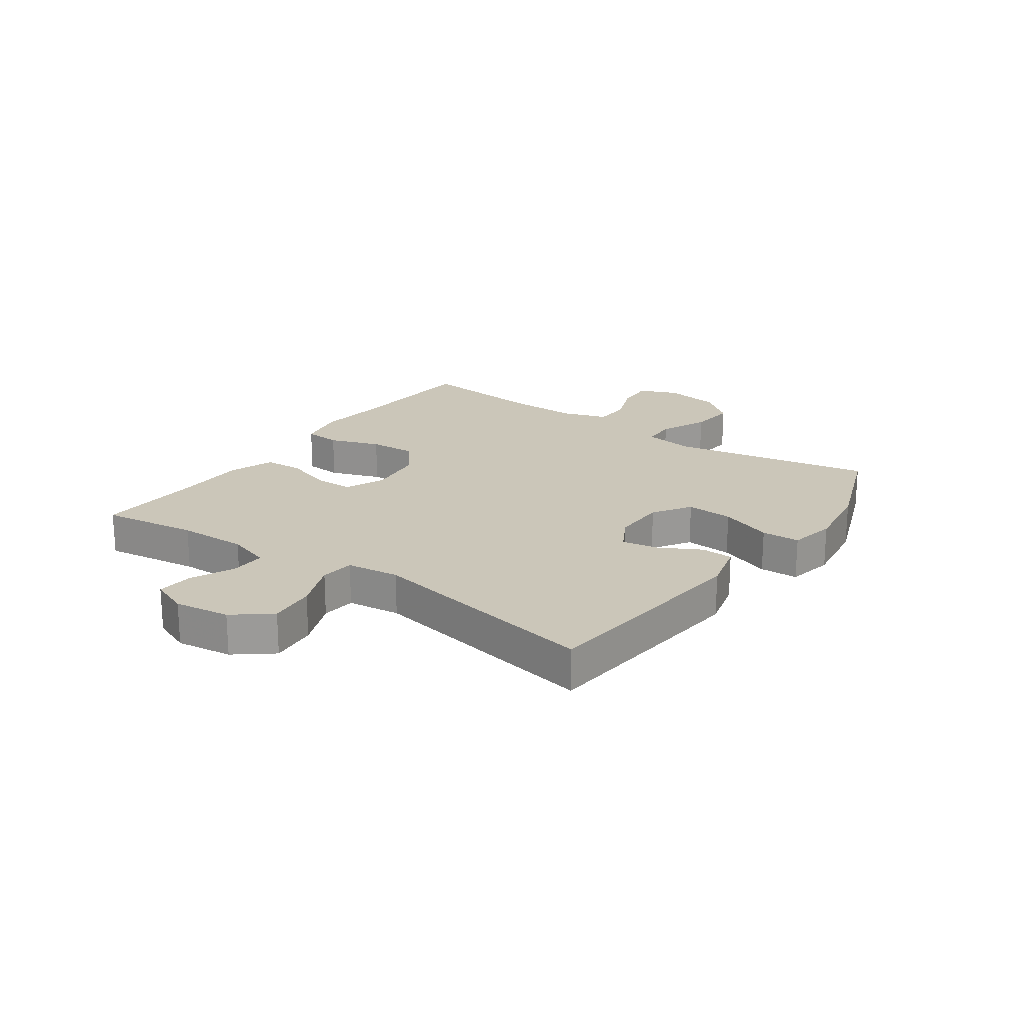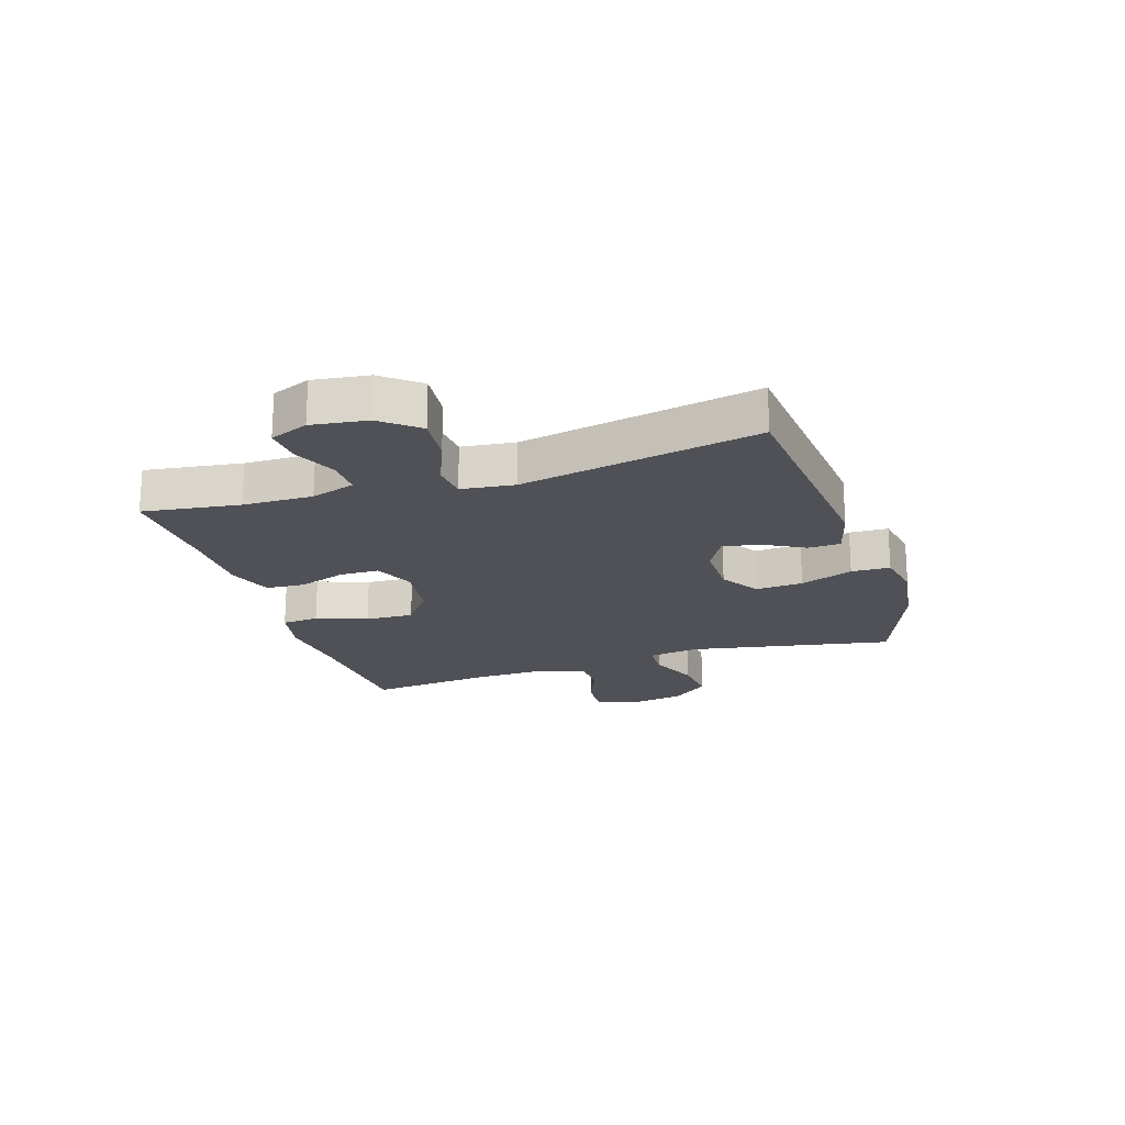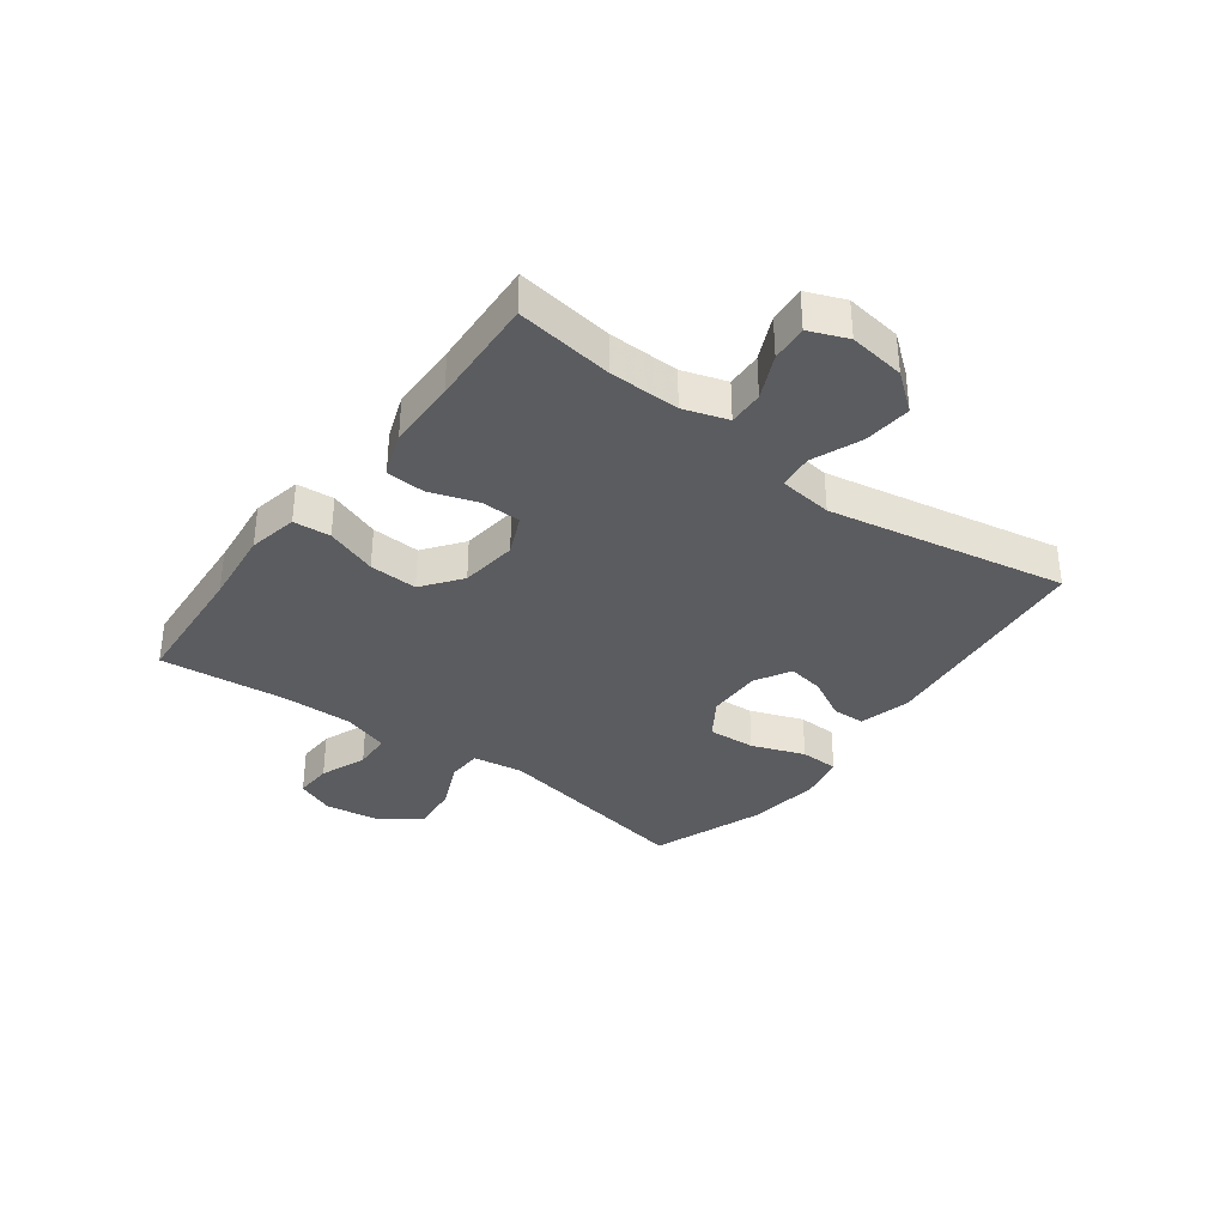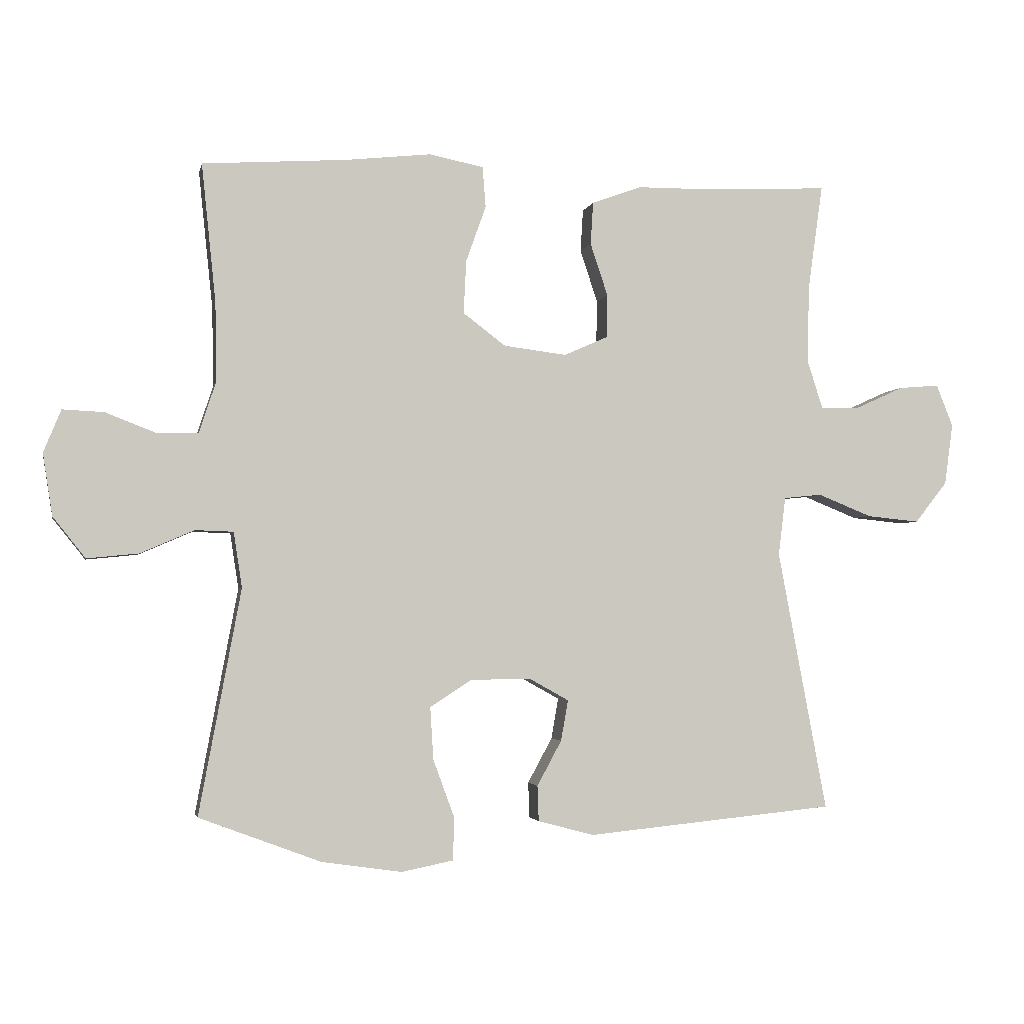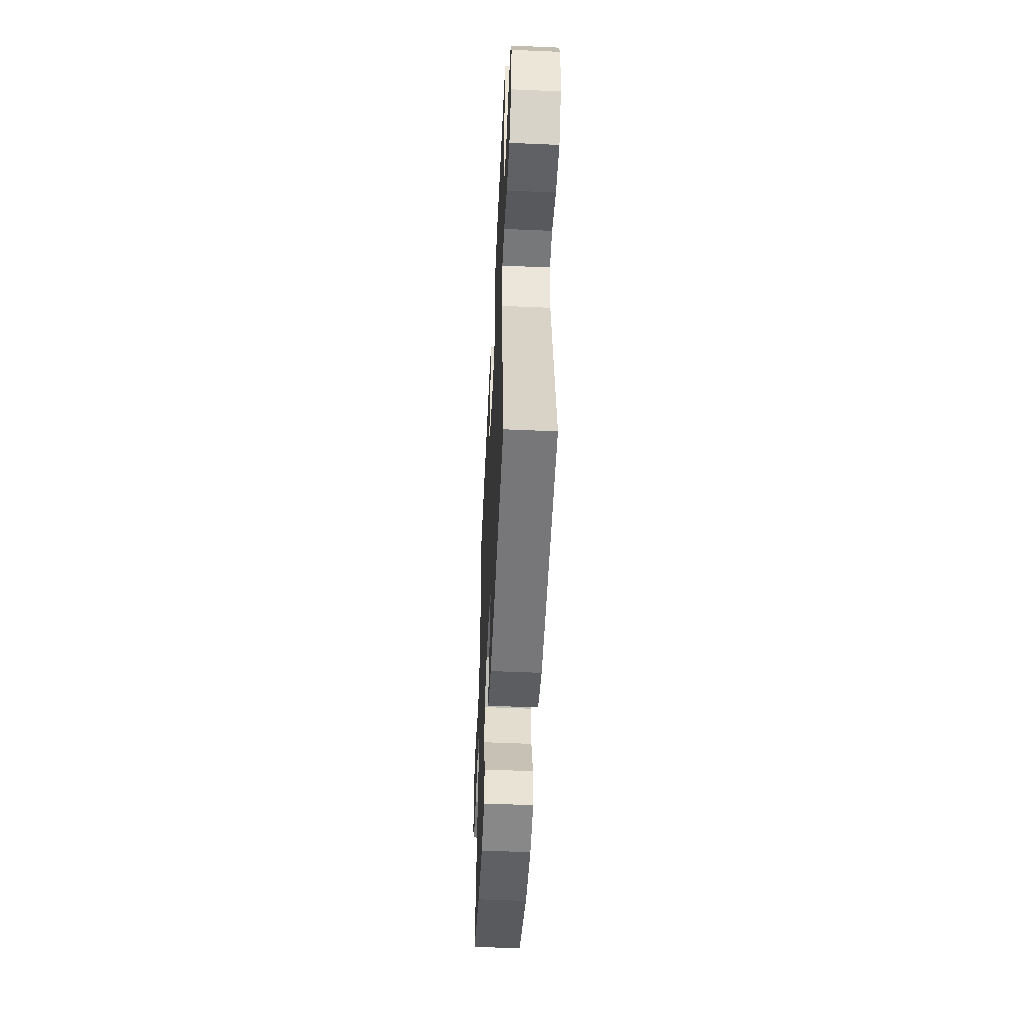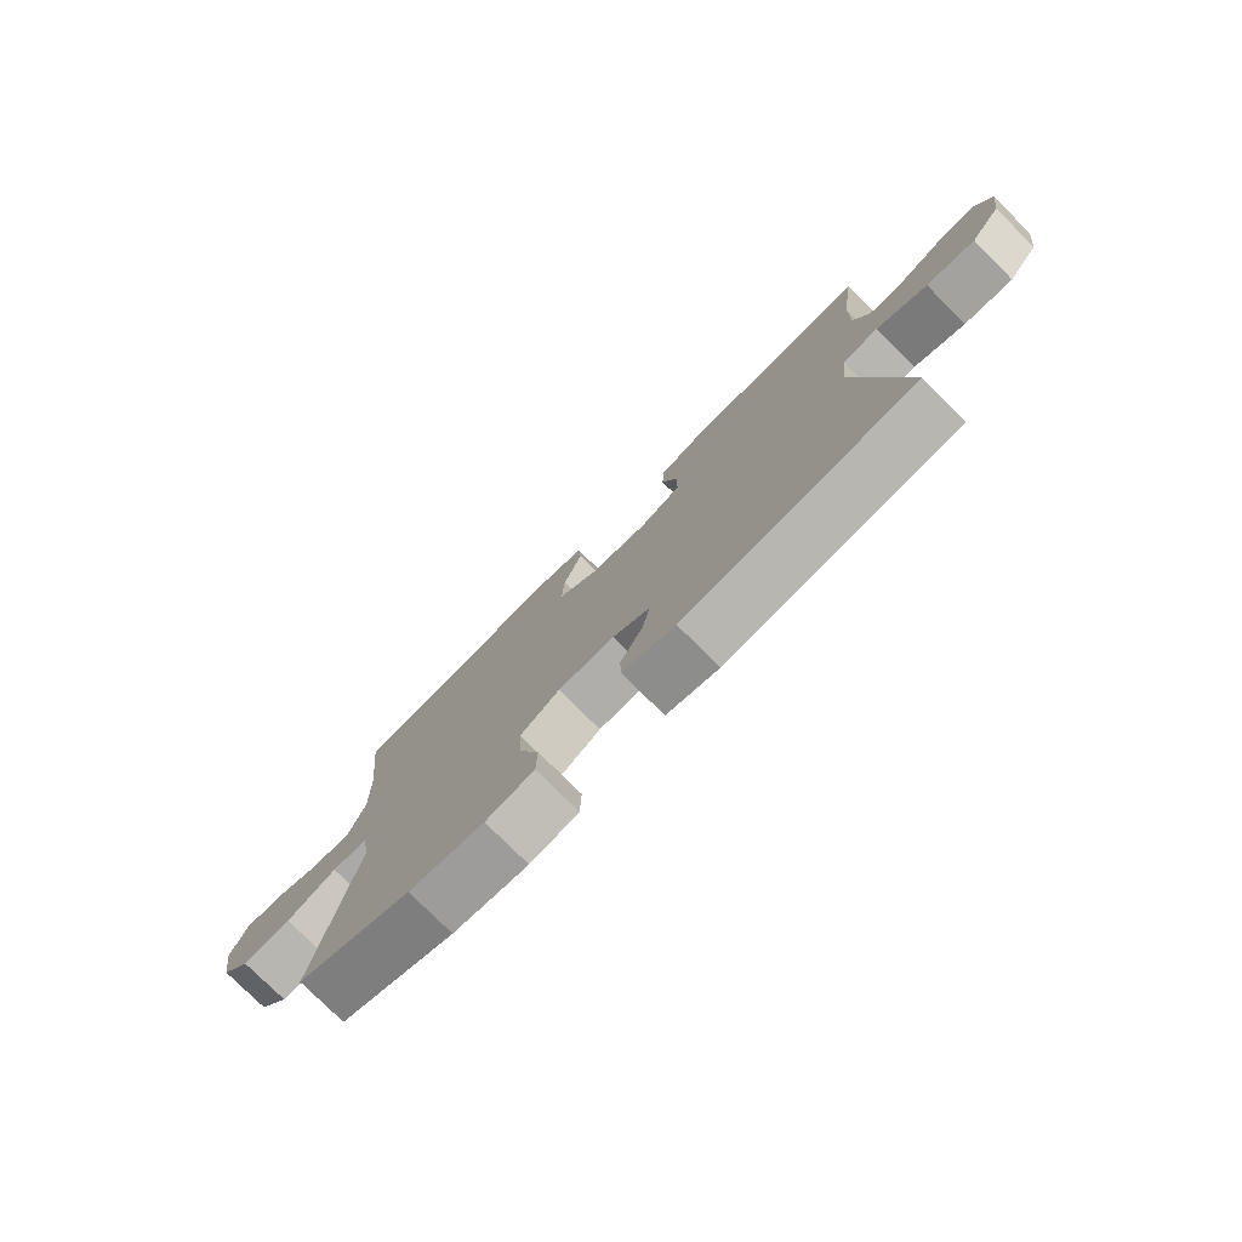
<metadata>
{"format":"obj","ext":"obj","renderer":"f3d","projection":"perspective","resolution":1024,"background":"white","views":[{"elev":20.8,"azim":125.3,"up":"+Y"},{"elev":-20.4,"azim":107.7,"up":"+Y"},{"elev":-35.3,"azim":53.4,"up":"+Y"},{"elev":-2.7,"azim":-11.5,"up":"+Z"},{"elev":-51.6,"azim":87.3,"up":"+Z"},{"elev":-77.2,"azim":45.0,"up":"+Z"}]}
</metadata>
<code>
v -0.5 0.07 -0.5
v -0.435 0.07 -0.152
v -0.448 0.07 -0.066
v -0.507 0.07 -0.064
v -0.59 0.07 -0.1
v -0.67 0.07 -0.108
v -0.72 0.07 -0.045
v -0.735 0.07 0.051
v -0.708 0.07 0.117
v -0.644 0.07 0.114
v -0.565 0.07 0.083
v -0.502 0.07 0.085
v -0.476 0.07 0.164
v -0.478 0.07 0.286
v -0.5 0.07 0.5
v -0.274 0.07 0.515
v -0.145 0.07 0.529
v -0.061 0.07 0.512
v -0.056 0.07 0.449
v -0.087 0.07 0.362
v -0.091 0.07 0.28
v -0.025 0.07 0.23
v 0.072 0.07 0.218
v 0.14 0.07 0.248
v 0.141 0.07 0.315
v 0.114 0.07 0.396
v 0.118 0.07 0.462
v 0.195 0.07 0.49
v 0.313 0.07 0.491
v 0.5 0.07 0.5
v 0.477 0.07 0.335
v 0.475 0.07 0.216
v 0.499 0.07 0.141
v 0.559 0.07 0.143
v 0.634 0.07 0.177
v 0.696 0.07 0.182
v 0.722 0.07 0.117
v 0.709 0.07 0.022
v 0.659 0.07 -0.041
v 0.578 0.07 -0.033
v 0.494 0.07 0.001
v 0.435 0.07 -0.005
v 0.424 0.07 -0.096
v 0.5 0.07 -0.5
v 0.116 0.07 -0.538
v 0.029 0.07 -0.515
v 0.027 0.07 -0.46
v 0.065 0.07 -0.39
v 0.076 0.07 -0.327
v 0.015 0.07 -0.293
v -0.078 0.07 -0.294
v -0.143 0.07 -0.336
v -0.138 0.07 -0.417
v -0.105 0.07 -0.507
v -0.107 0.07 -0.573
v -0.187 0.07 -0.589
v -0.311 0.07 -0.571
v -0.5 0 -0.5
v -0.435 0 -0.152
v -0.448 0 -0.066
v -0.507 0 -0.064
v -0.59 0 -0.1
v -0.67 0 -0.108
v -0.72 0 -0.045
v -0.735 0 0.051
v -0.708 0 0.117
v -0.644 0 0.114
v -0.565 0 0.083
v -0.502 0 0.085
v -0.476 0 0.164
v -0.478 0 0.286
v -0.5 0 0.5
v -0.274 0 0.515
v -0.145 0 0.529
v -0.061 0 0.512
v -0.056 0 0.449
v -0.087 0 0.362
v -0.091 0 0.28
v -0.025 0 0.23
v 0.072 0 0.218
v 0.14 0 0.248
v 0.141 0 0.315
v 0.114 0 0.396
v 0.118 0 0.462
v 0.195 0 0.49
v 0.313 0 0.491
v 0.5 0 0.5
v 0.477 0 0.335
v 0.475 0 0.216
v 0.499 0 0.141
v 0.559 0 0.143
v 0.634 0 0.177
v 0.696 0 0.182
v 0.722 0 0.117
v 0.709 0 0.022
v 0.659 0 -0.041
v 0.578 0 -0.033
v 0.494 0 0.001
v 0.435 0 -0.005
v 0.424 0 -0.096
v 0.5 0 -0.5
v 0.116 0 -0.538
v 0.029 0 -0.515
v 0.027 0 -0.46
v 0.065 0 -0.39
v 0.076 0 -0.327
v 0.015 0 -0.293
v -0.078 0 -0.294
v -0.143 0 -0.336
v -0.138 0 -0.417
v -0.105 0 -0.507
v -0.107 0 -0.573
v -0.187 0 -0.589
v -0.311 0 -0.571
f 57 1 2
f 56 57 2
f 55 56 2
f 54 55 2
f 53 54 2
f 52 53 2 3
f 51 52 3
f 50 51 3
f 46 47 48
f 45 46 48
f 44 45 48
f 43 44 48
f 42 43 48 49
f 39 40 41
f 38 39 41
f 37 38 41
f 36 37 41
f 35 36 41
f 34 35 41
f 33 34 41 42
f 42 49 50
f 33 42 50
f 32 33 50
f 29 30 31
f 29 31 32
f 28 29 32
f 27 28 32
f 26 27 32
f 25 26 32
f 18 19 20
f 17 18 20
f 16 17 20
f 16 20 21
f 15 16 21
f 14 15 21
f 13 14 21 22
f 9 10 11
f 8 9 11
f 7 8 11
f 6 7 11
f 5 6 11
f 4 5 11
f 3 4 11 12
f 13 22 23
f 12 13 23
f 3 12 23
f 50 3 23
f 32 50 23 24
f 24 25 32
f 59 58 114
f 59 114 113
f 59 113 112
f 59 112 111
f 59 111 110
f 60 59 110 109
f 60 109 108
f 60 108 107
f 105 104 103
f 105 103 102
f 105 102 101
f 105 101 100
f 106 105 100 99
f 98 97 96
f 98 96 95
f 98 95 94
f 98 94 93
f 98 93 92
f 98 92 91
f 99 98 91 90
f 107 106 99
f 107 99 90
f 107 90 89
f 88 87 86
f 89 88 86
f 89 86 85
f 89 85 84
f 89 84 83
f 89 83 82
f 77 76 75
f 77 75 74
f 77 74 73
f 78 77 73
f 78 73 72
f 78 72 71
f 79 78 71 70
f 68 67 66
f 68 66 65
f 68 65 64
f 68 64 63
f 68 63 62
f 68 62 61
f 69 68 61 60
f 80 79 70
f 80 70 69
f 80 69 60
f 80 60 107
f 81 80 107 89
f 89 82 81
f 1 58 59 2
f 2 59 60 3
f 3 60 61 4
f 4 61 62 5
f 5 62 63 6
f 6 63 64 7
f 7 64 65 8
f 8 65 66 9
f 9 66 67 10
f 10 67 68 11
f 11 68 69 12
f 12 69 70 13
f 13 70 71 14
f 14 71 72 15
f 15 72 73 16
f 16 73 74 17
f 17 74 75 18
f 18 75 76 19
f 19 76 77 20
f 20 77 78 21
f 21 78 79 22
f 22 79 80 23
f 23 80 81 24
f 24 81 82 25
f 25 82 83 26
f 26 83 84 27
f 27 84 85 28
f 28 85 86 29
f 29 86 87 30
f 30 87 88 31
f 31 88 89 32
f 32 89 90 33
f 33 90 91 34
f 34 91 92 35
f 35 92 93 36
f 36 93 94 37
f 37 94 95 38
f 38 95 96 39
f 39 96 97 40
f 40 97 98 41
f 41 98 99 42
f 42 99 100 43
f 43 100 101 44
f 44 101 102 45
f 45 102 103 46
f 46 103 104 47
f 47 104 105 48
f 48 105 106 49
f 49 106 107 50
f 50 107 108 51
f 51 108 109 52
f 52 109 110 53
f 53 110 111 54
f 54 111 112 55
f 55 112 113 56
f 56 113 114 57
f 57 114 58 1

</code>
